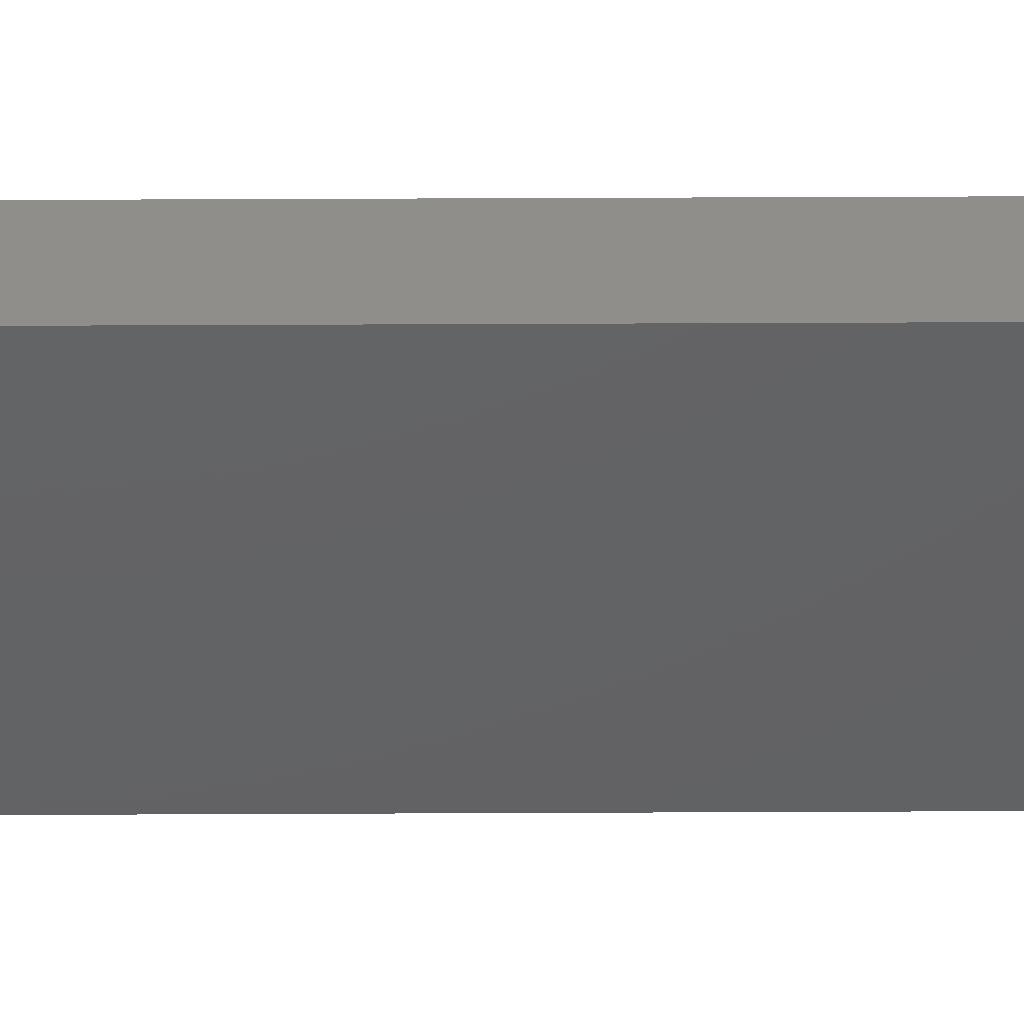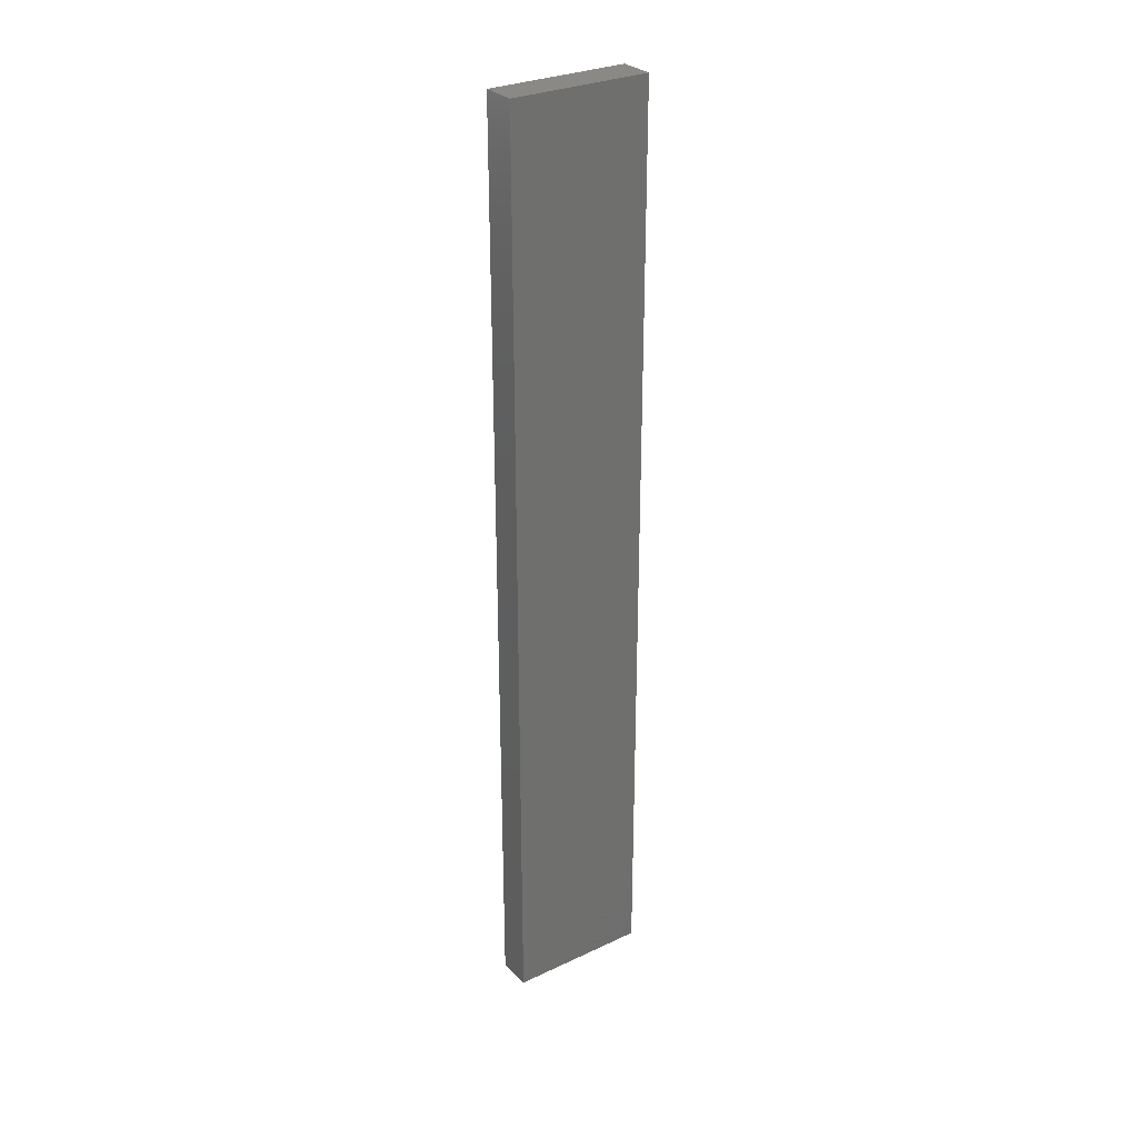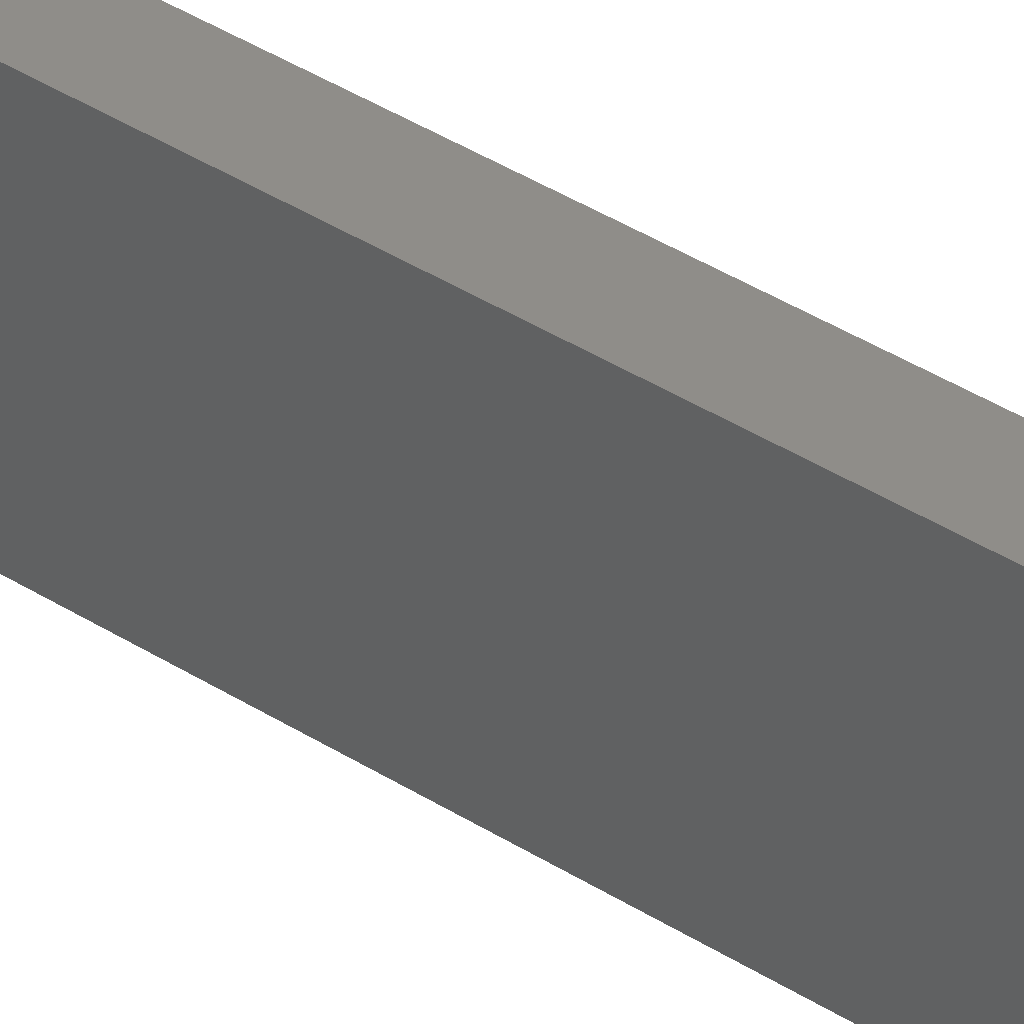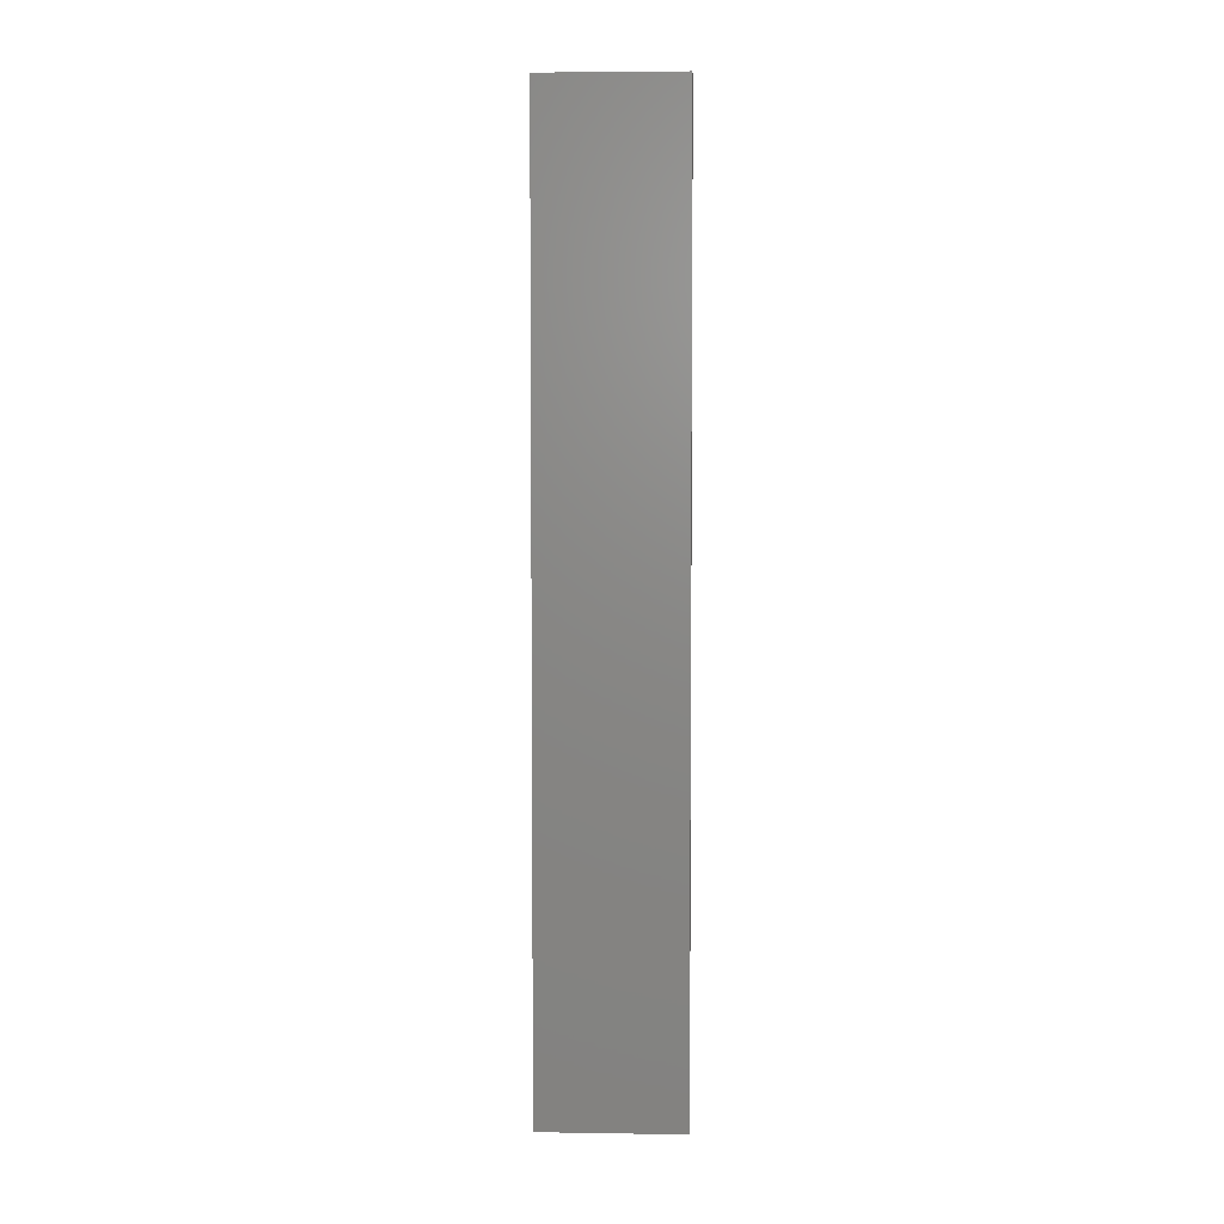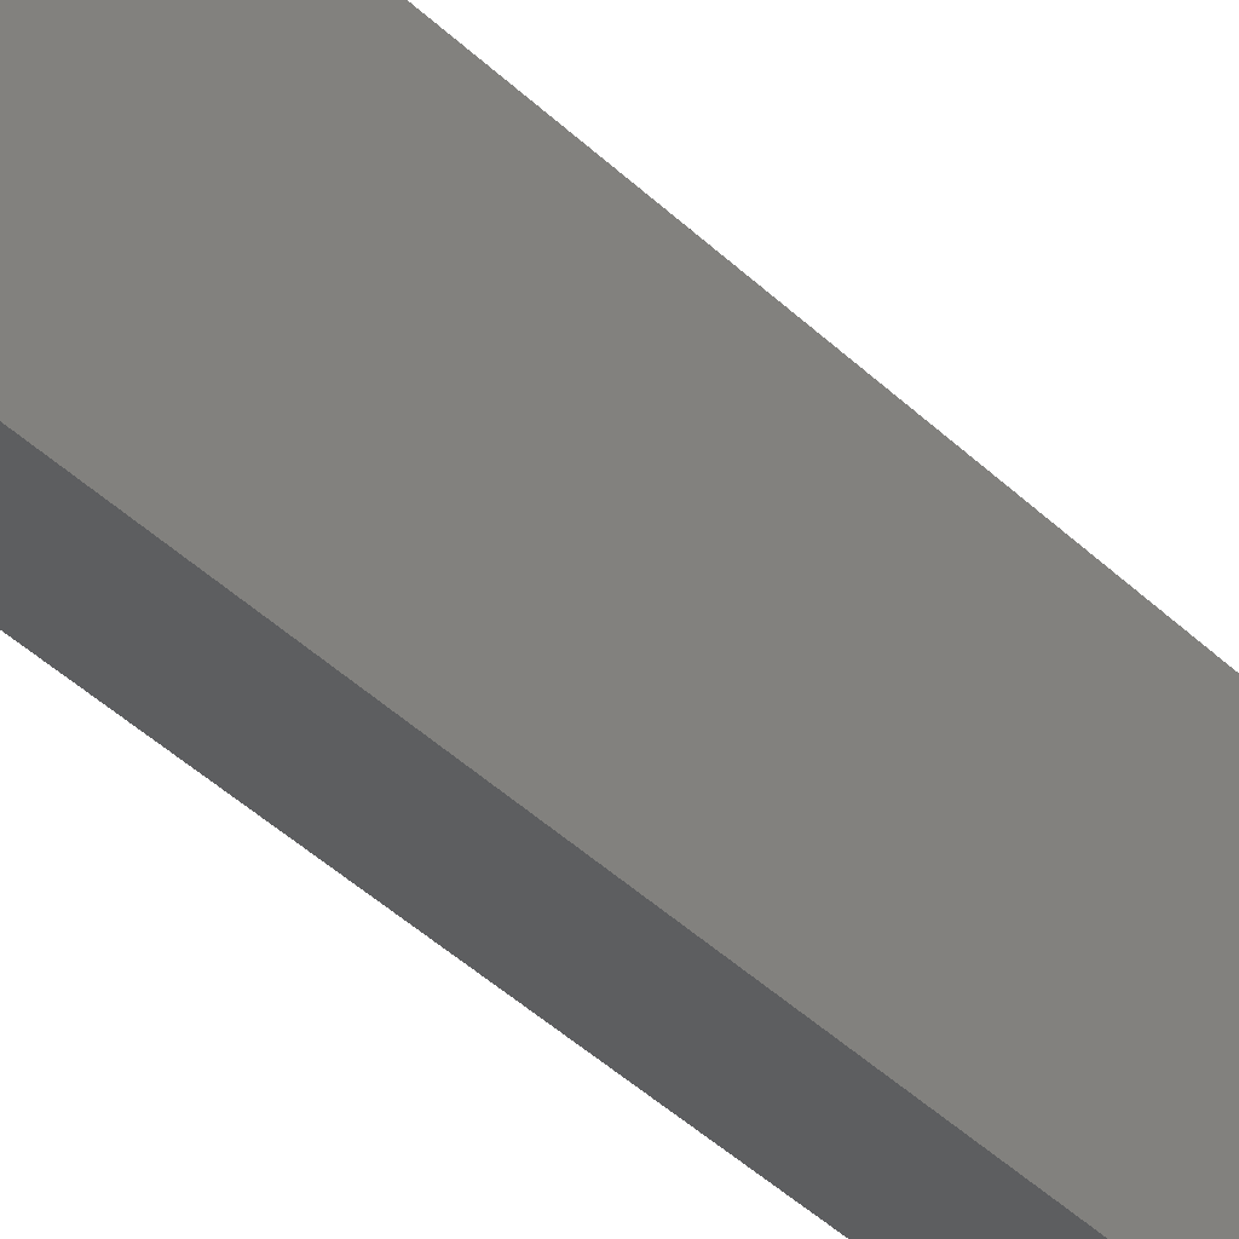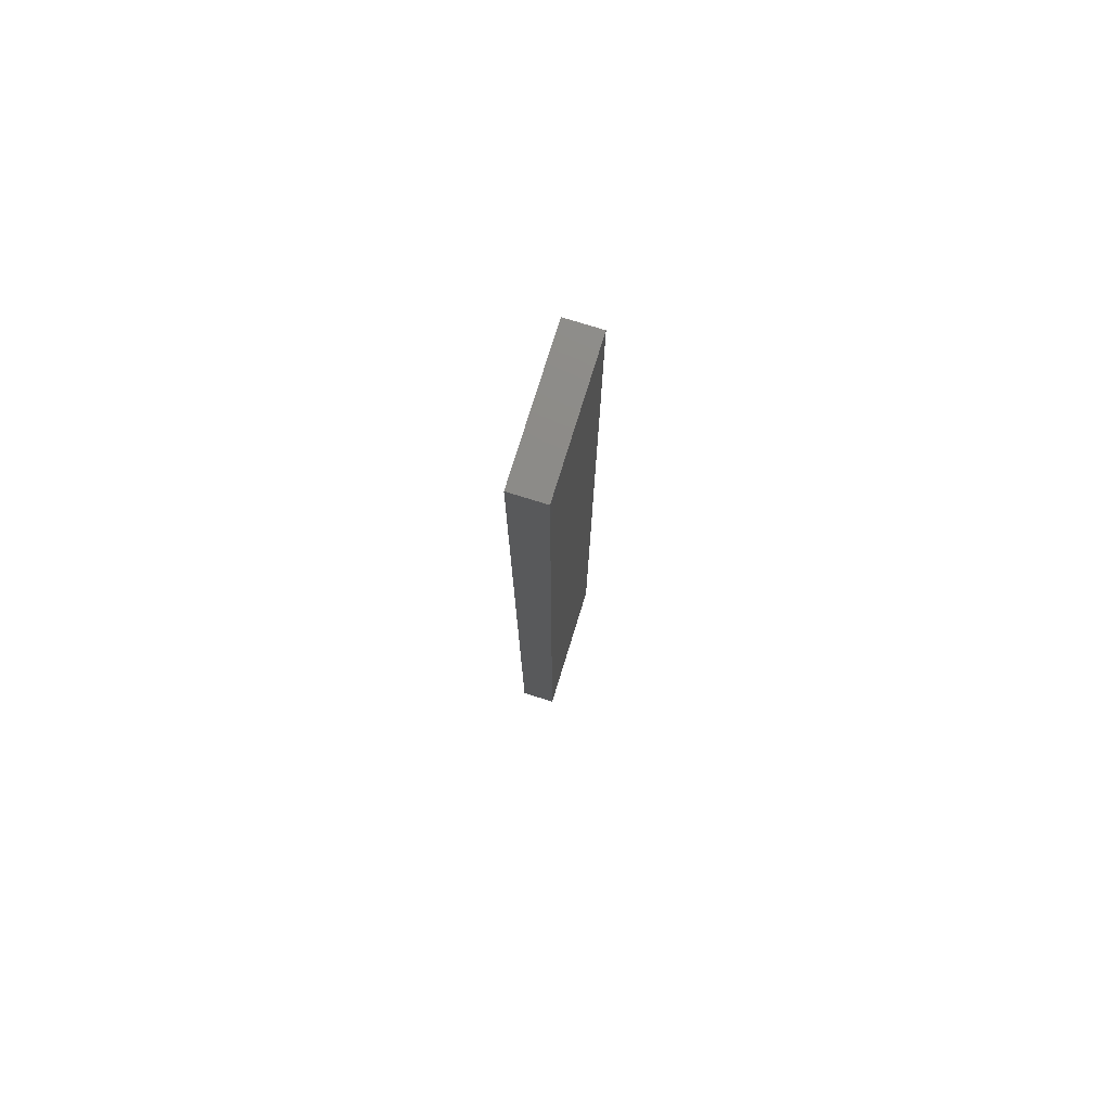
<metadata>
{"format":"stl","ext":"stl","renderer":"f3d","projection":"perspective","resolution":1024,"background":"white","views":[{"elev":45.8,"azim":89.7,"up":"+Y"},{"elev":29.4,"azim":55.4,"up":"+Z"},{"elev":41.2,"azim":-52.5,"up":"+Y"},{"elev":4.6,"azim":92.8,"up":"+Z"},{"elev":-34.3,"azim":36.4,"up":"+Y"},{"elev":76.8,"azim":-162.8,"up":"+Z"}]}
</metadata>
<code>
# stl→obj: 8 verts, 12 faces
v -0.3299 0.4501 0.4885
v -0.3621 0.4501 0.4885
v -0.3621 0.4501 -0.3694
v -0.3299 0.4501 -0.3694
v -0.3621 0.5787 0.4885
v -0.3621 0.5787 -0.3694
v -0.3299 0.5787 0.4885
v -0.3299 0.5787 -0.3694
f 1 2 3
f 1 3 4
f 5 6 3
f 5 3 2
f 5 2 1
f 5 1 7
f 8 7 1
f 8 1 4
f 8 4 3
f 8 3 6
f 8 6 5
f 8 5 7

</code>
